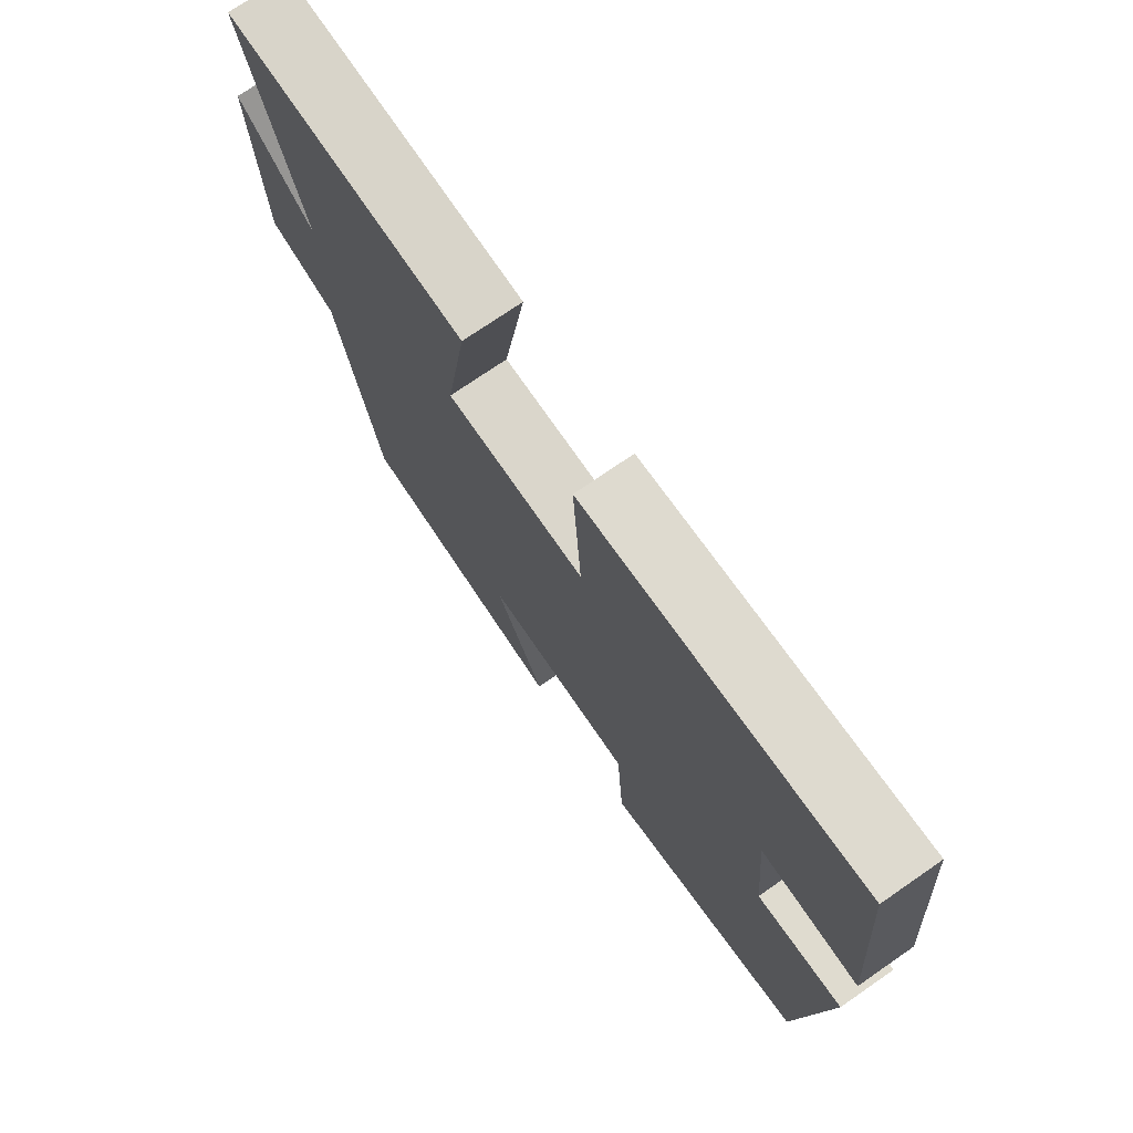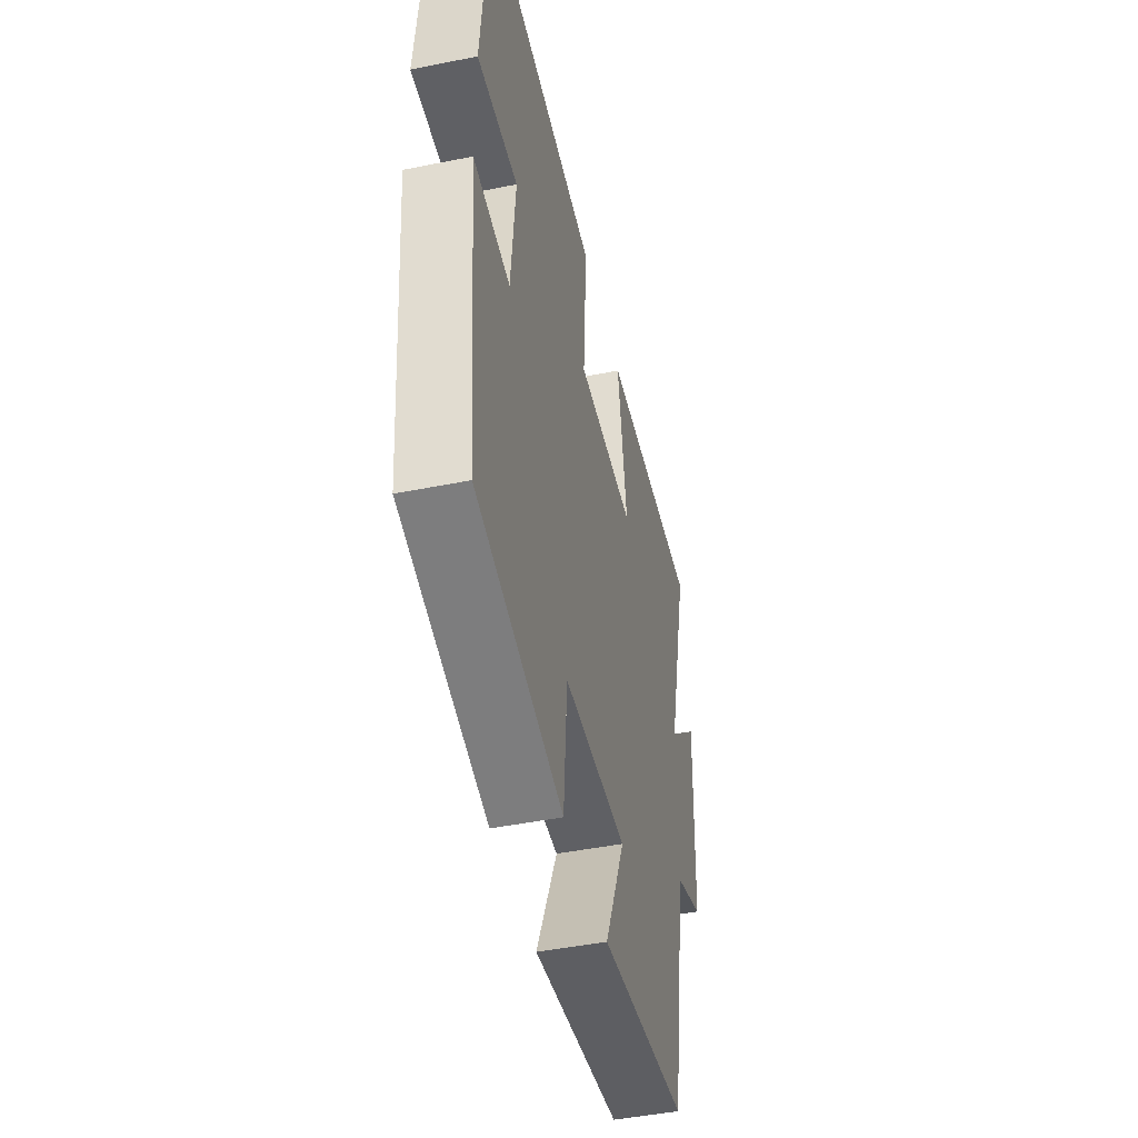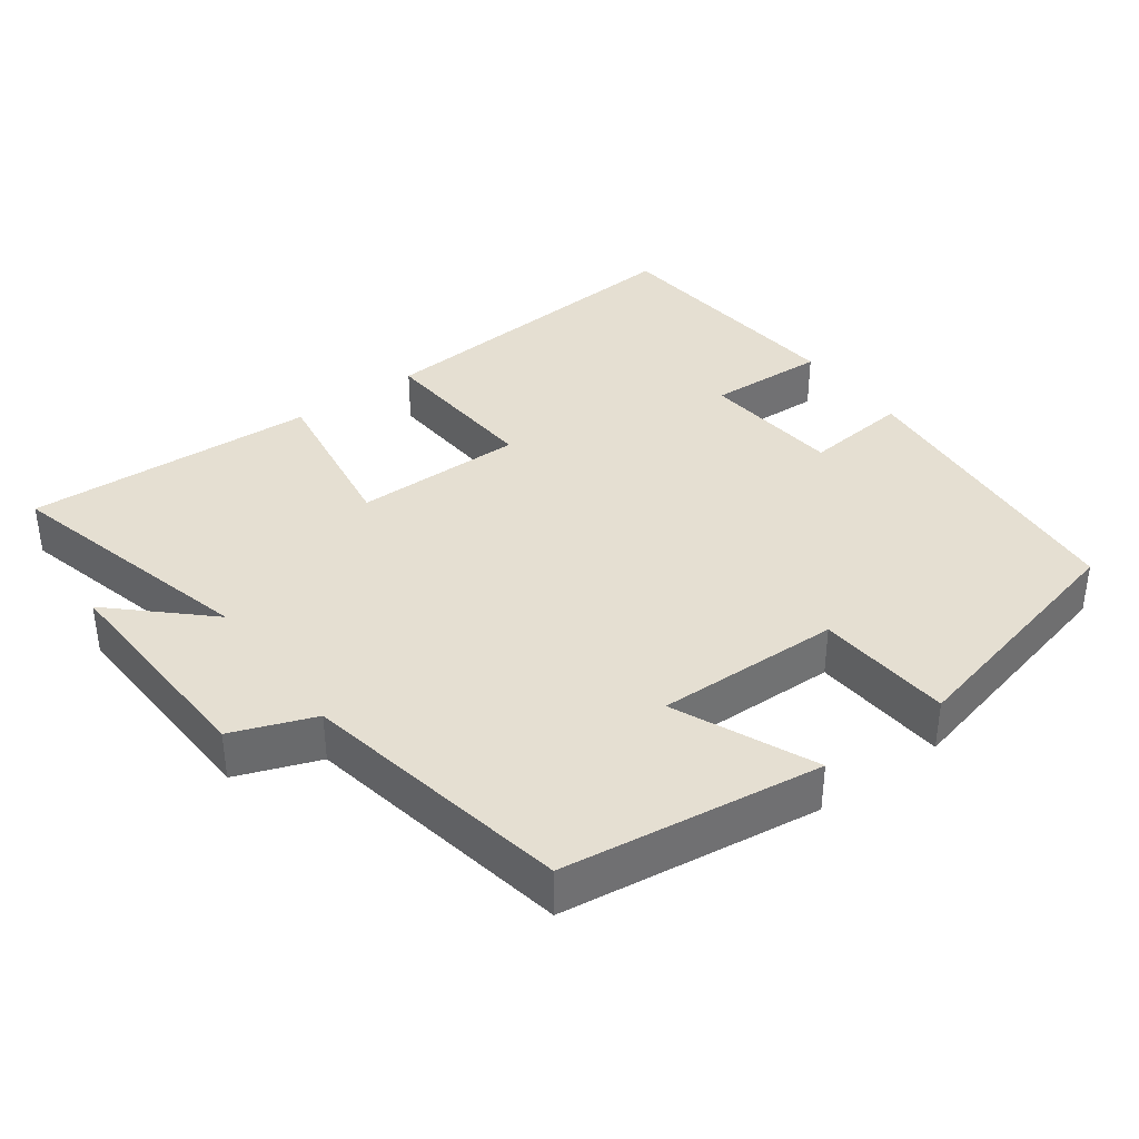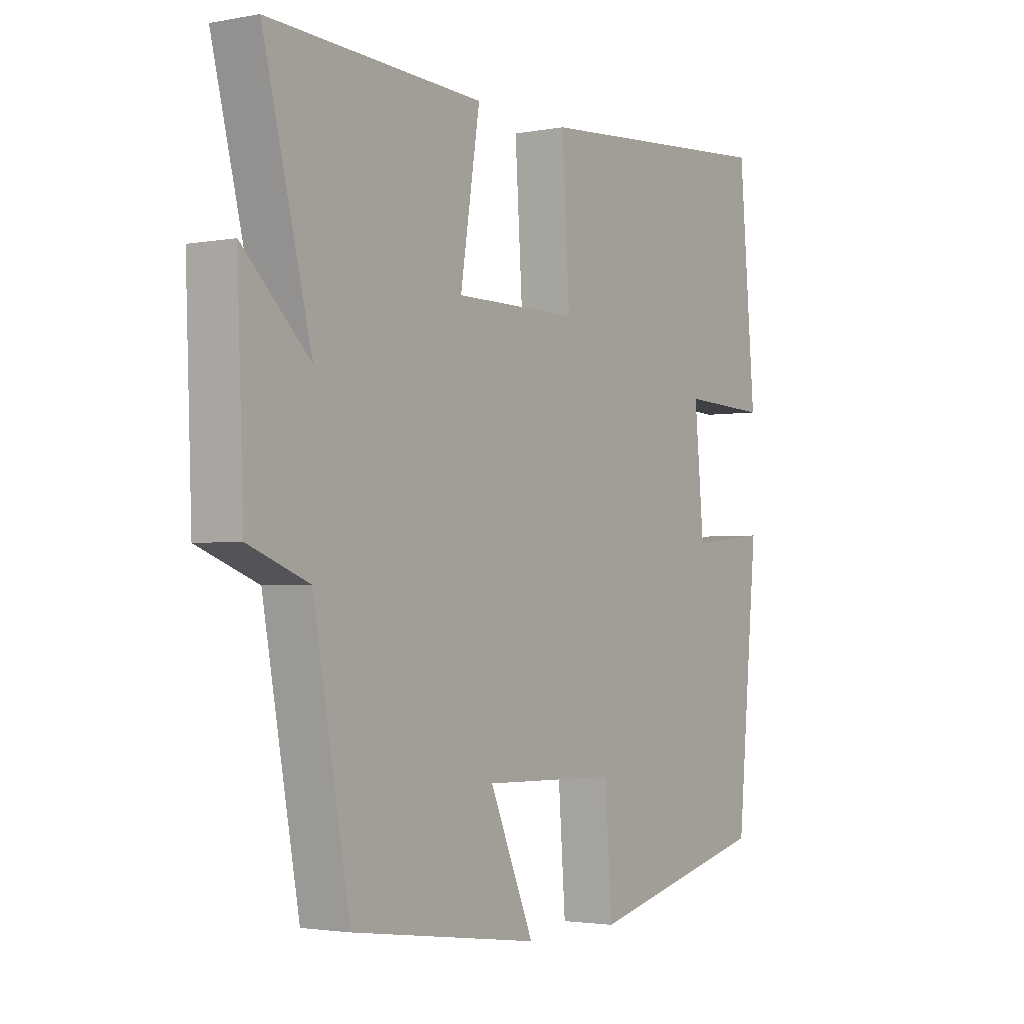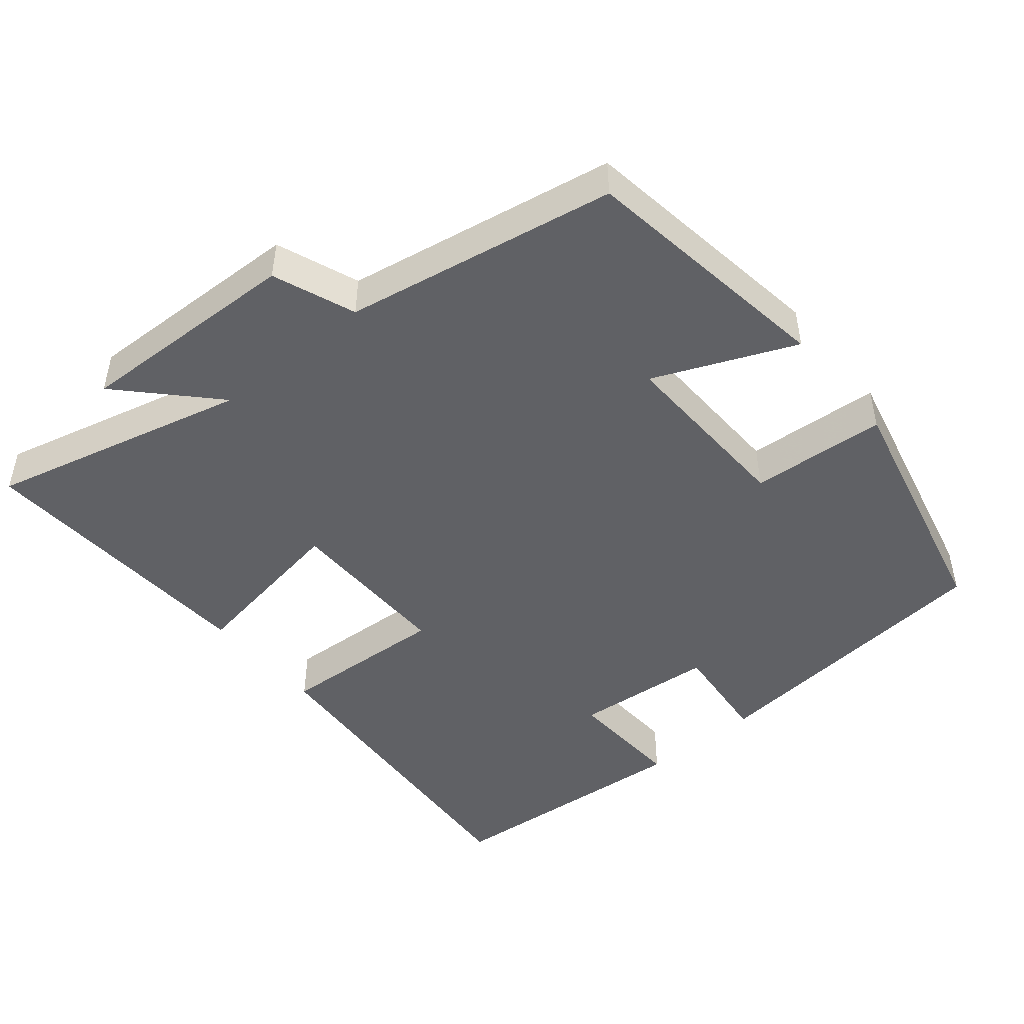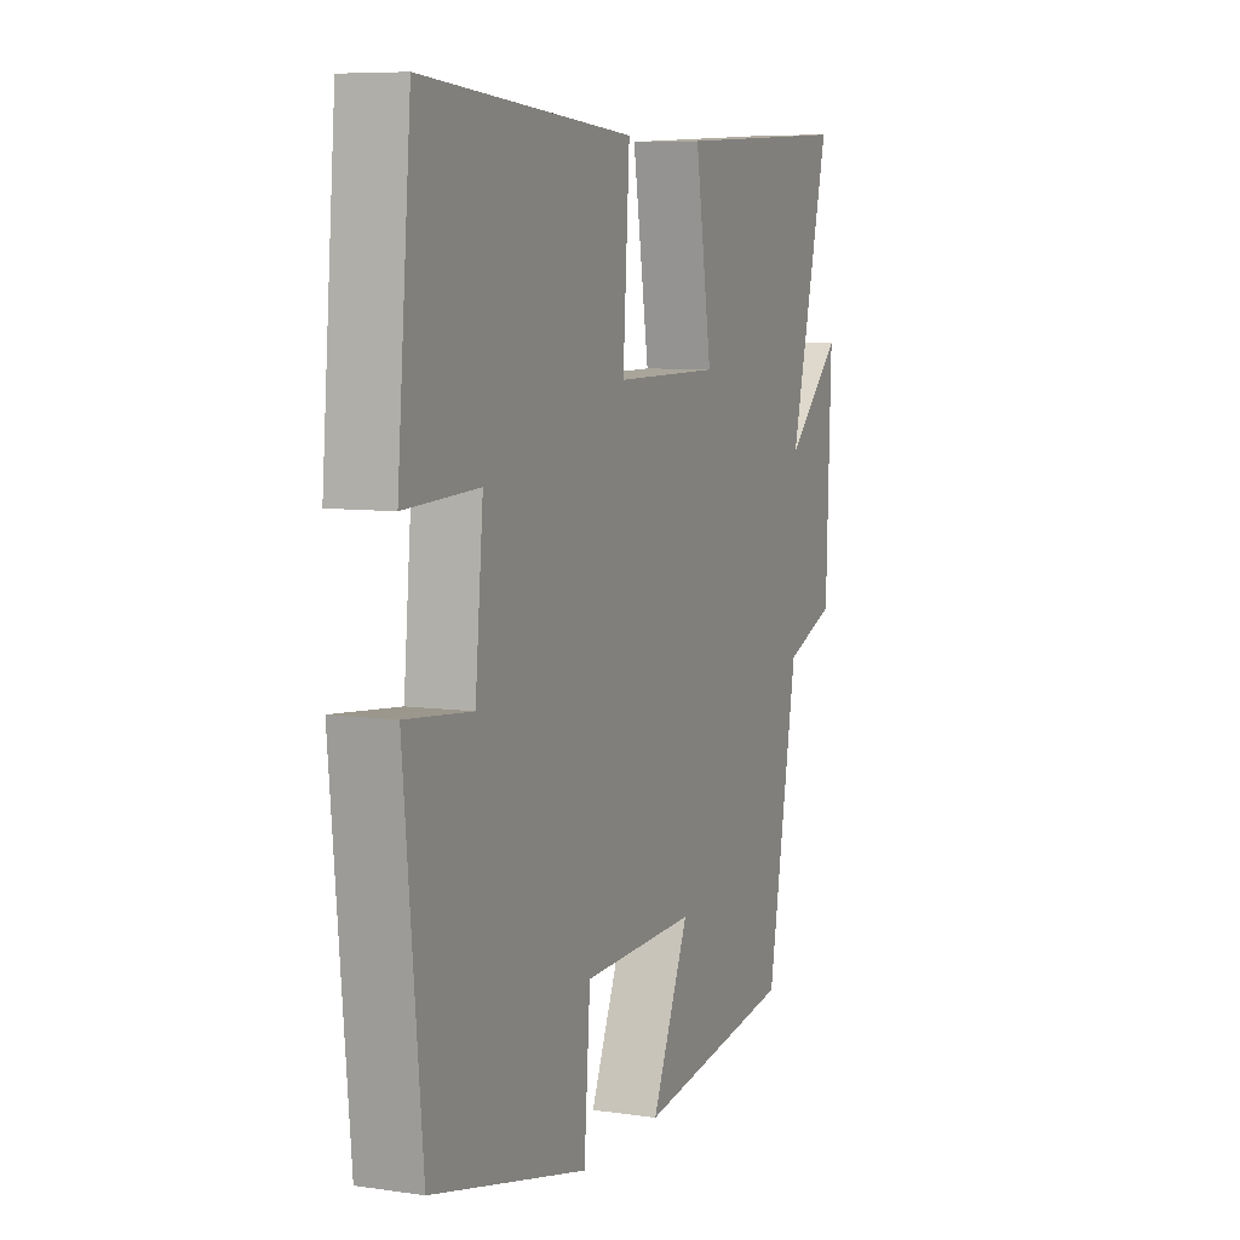
<metadata>
{"format":"obj","ext":"obj","renderer":"f3d","projection":"perspective","resolution":1024,"background":"white","views":[{"elev":73.8,"azim":-124.6,"up":"+Z"},{"elev":-46.5,"azim":-77.1,"up":"+Z"},{"elev":37.3,"azim":143.6,"up":"+Y"},{"elev":-2.5,"azim":123.6,"up":"+Z"},{"elev":-47.1,"azim":130.0,"up":"+Y"},{"elev":7.5,"azim":-67.5,"up":"+Z"}]}
</metadata>
<code>
v 0.591 0.07 0.519
v 0.5 0.07 0.16
v 0.626 0.07 0.279
v 0.614 0.07 -0.033
v 0.5 0.07 -0.076
v 0.431 0.07 -0.451
v 0.074 0.07 -0.5
v 0.158 0.07 -0.306
v -0.098 0.07 -0.312
v -0.112 0.07 -0.5
v -0.46 0.07 -0.417
v -0.5 0.07 0.005
v -0.353 0.07 -0.01
v -0.335 0.07 0.186
v -0.5 0.07 0.179
v -0.469 0.07 0.537
v 0.002 0.07 0.5
v -0.013 0.07 0.265
v 0.223 0.07 0.265
v 0.186 0.07 0.5
v 0.591 0 0.519
v 0.5 0 0.16
v 0.626 0 0.279
v 0.614 0 -0.033
v 0.5 0 -0.076
v 0.431 0 -0.451
v 0.074 0 -0.5
v 0.158 0 -0.306
v -0.098 0 -0.312
v -0.112 0 -0.5
v -0.46 0 -0.417
v -0.5 0 0.005
v -0.353 0 -0.01
v -0.335 0 0.186
v -0.5 0 0.179
v -0.469 0 0.537
v 0.002 0 0.5
v -0.013 0 0.265
v 0.223 0 0.265
v 0.186 0 0.5
f 19 20 1 2
f 18 19 2
f 16 17 18
f 15 16 18
f 14 15 18
f 13 14 18 2
f 11 12 13
f 10 11 13
f 9 10 13
f 8 9 13 2
f 7 8 2
f 6 7 2
f 5 6 2
f 2 3 4 5
f 22 21 40 39
f 22 39 38
f 38 37 36
f 38 36 35
f 38 35 34
f 22 38 34 33
f 33 32 31
f 33 31 30
f 33 30 29
f 22 33 29 28
f 22 28 27
f 22 27 26
f 22 26 25
f 25 24 23 22
f 1 21 22 2
f 2 22 23 3
f 3 23 24 4
f 4 24 25 5
f 5 25 26 6
f 6 26 27 7
f 7 27 28 8
f 8 28 29 9
f 9 29 30 10
f 10 30 31 11
f 11 31 32 12
f 12 32 33 13
f 13 33 34 14
f 14 34 35 15
f 15 35 36 16
f 16 36 37 17
f 17 37 38 18
f 18 38 39 19
f 19 39 40 20
f 20 40 21 1

</code>
